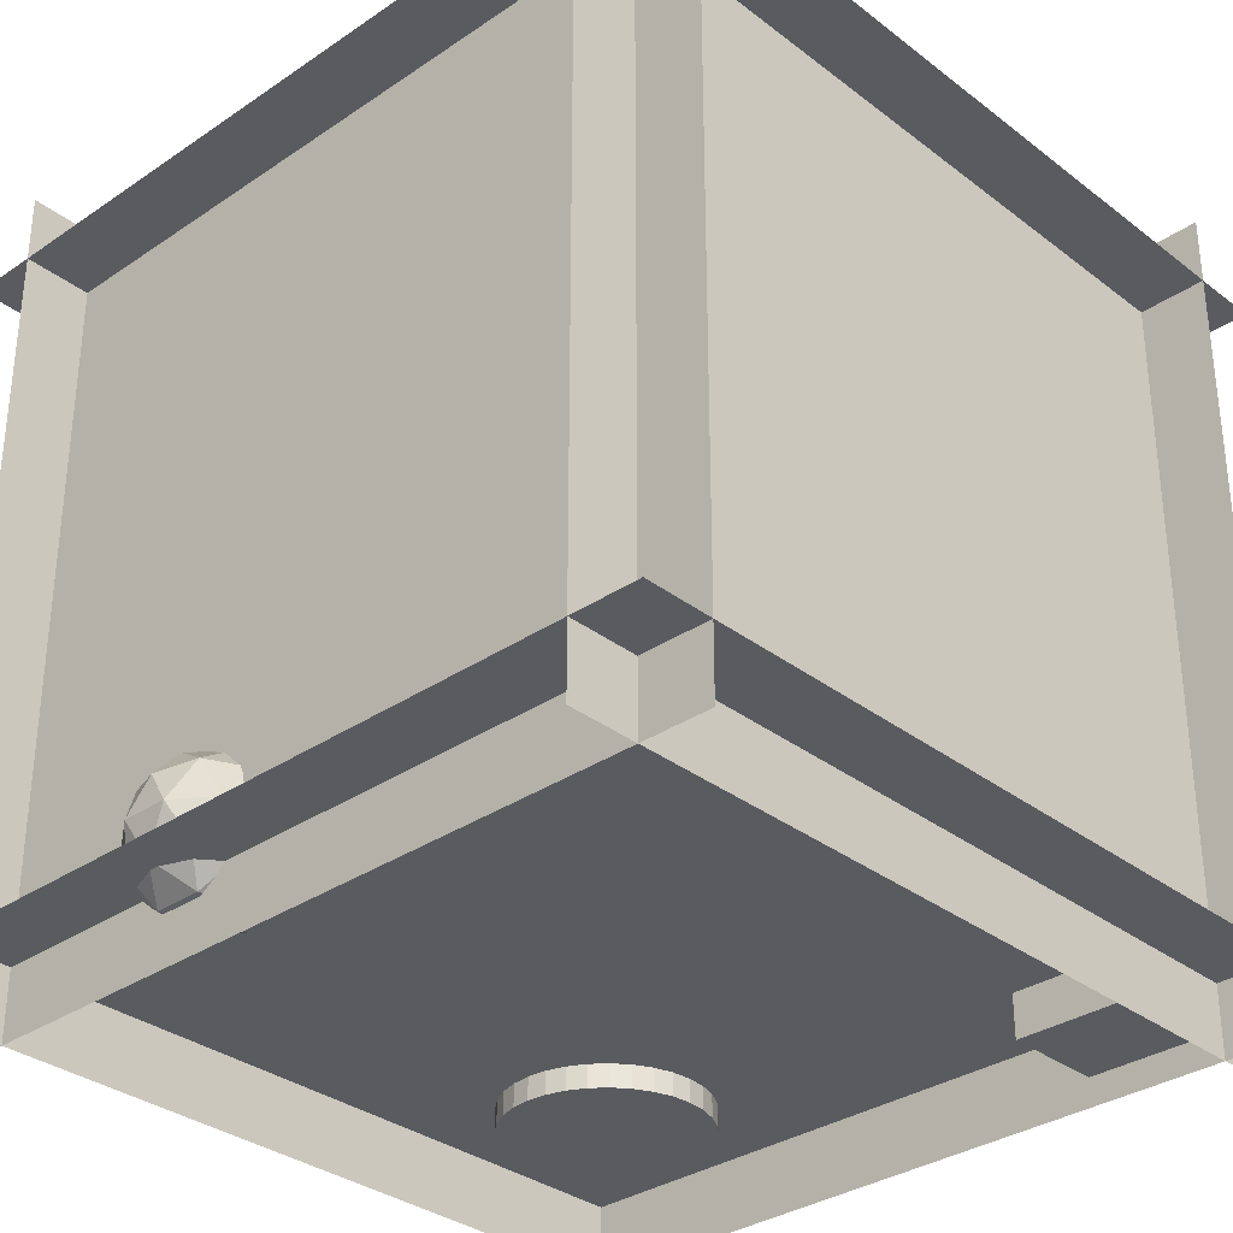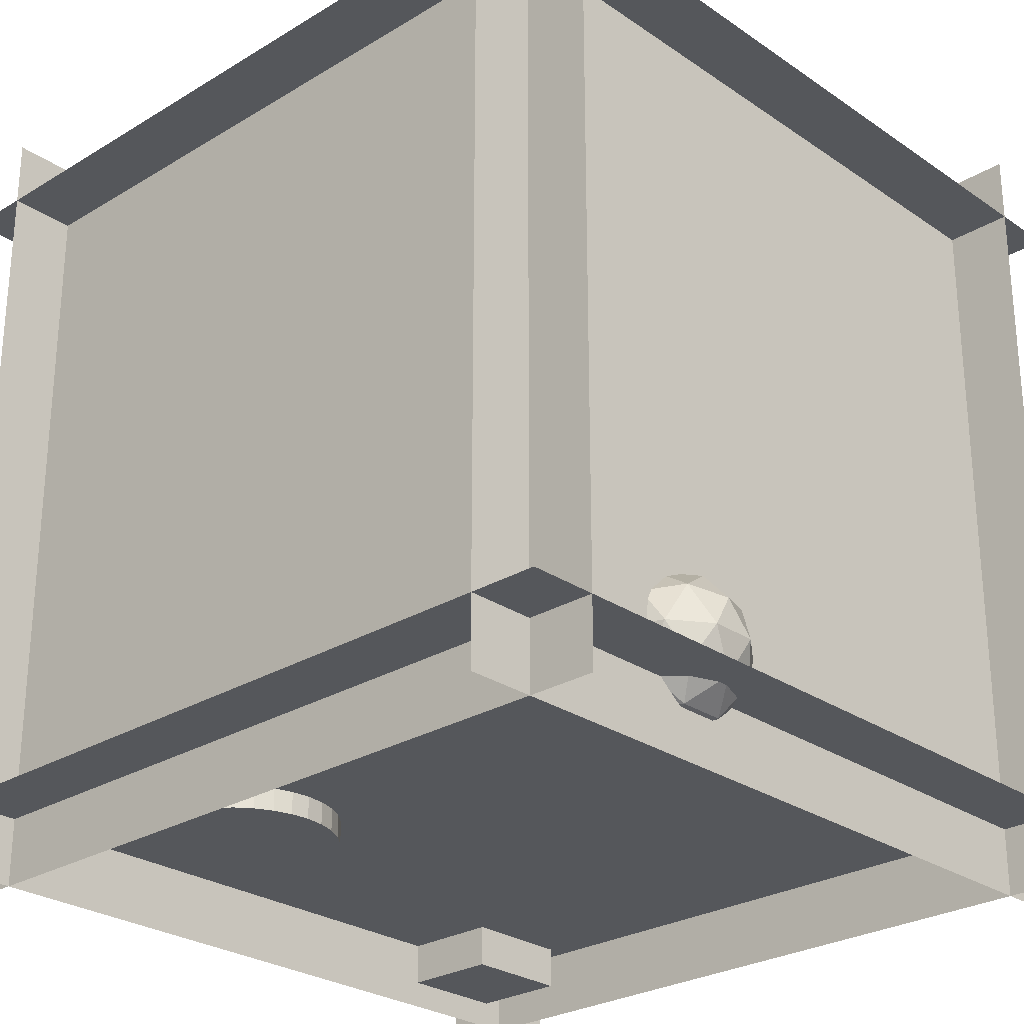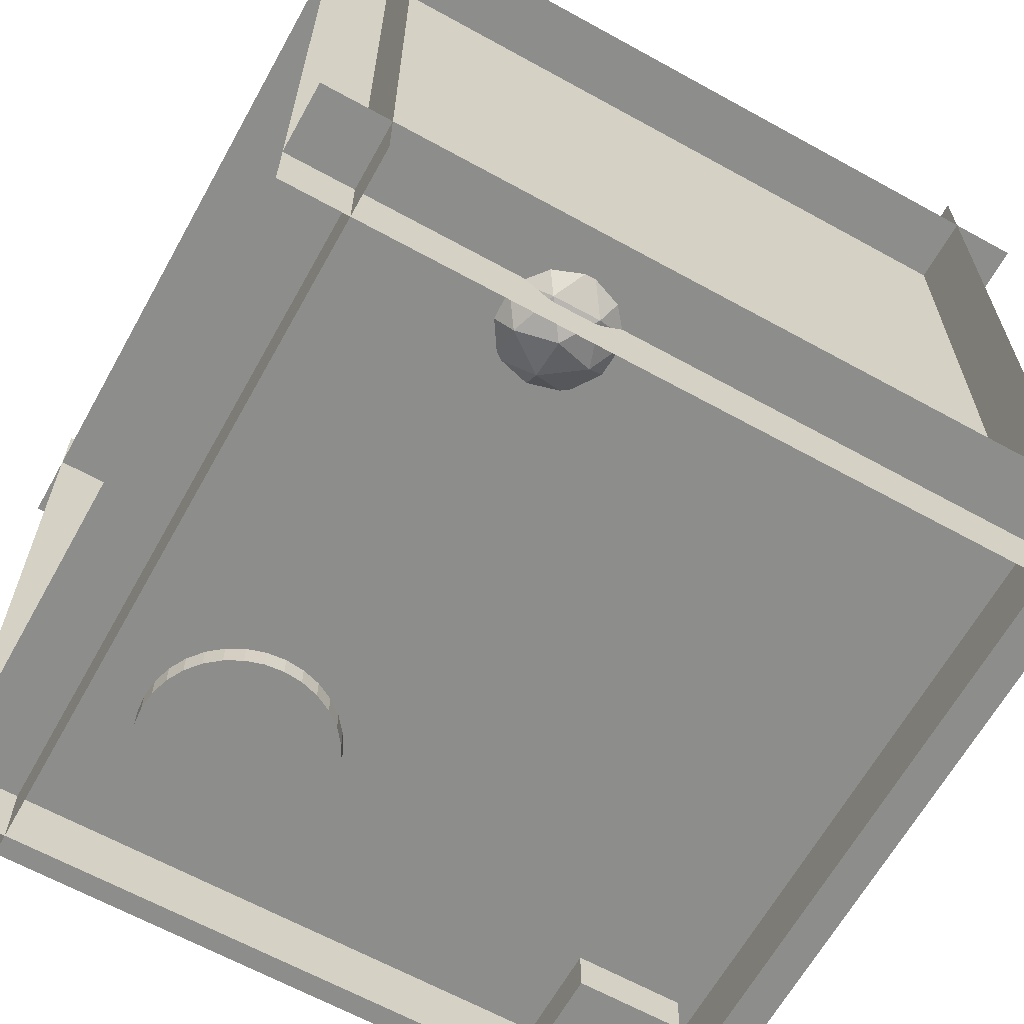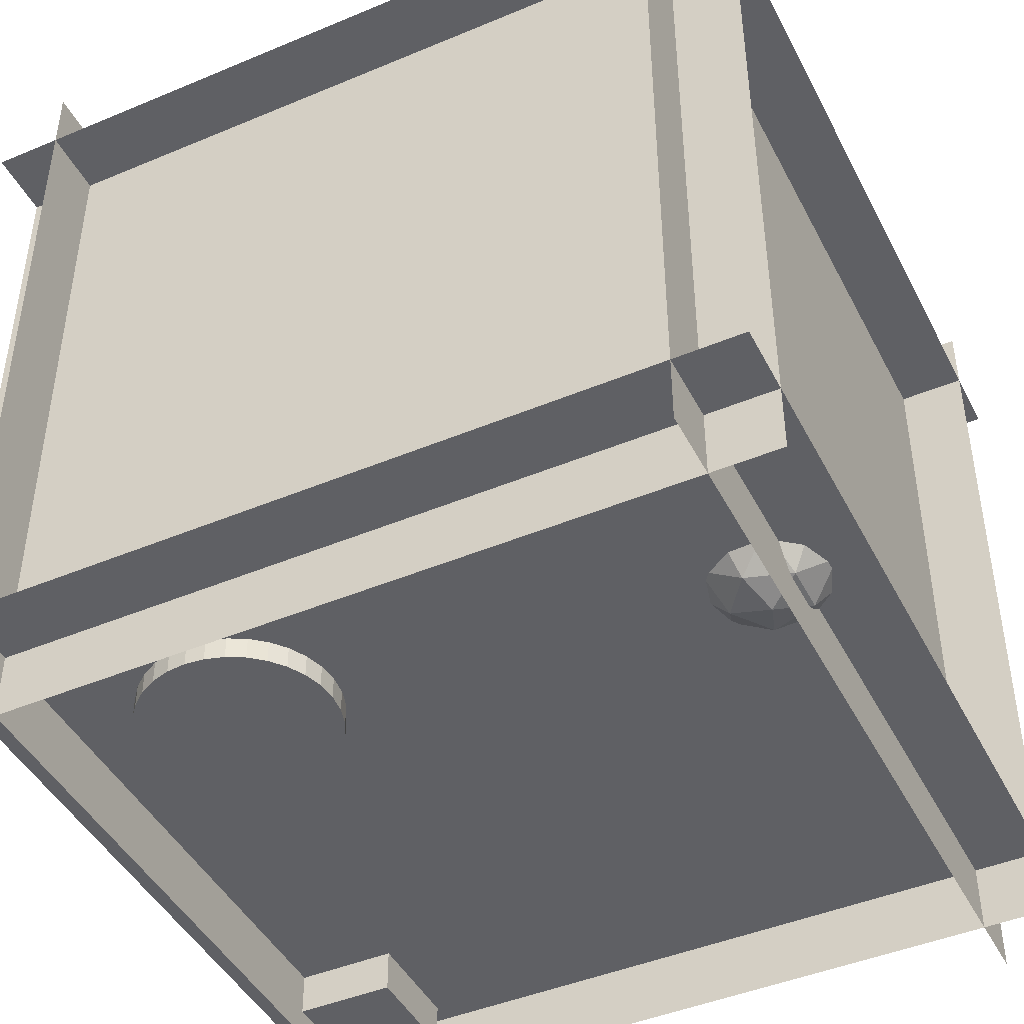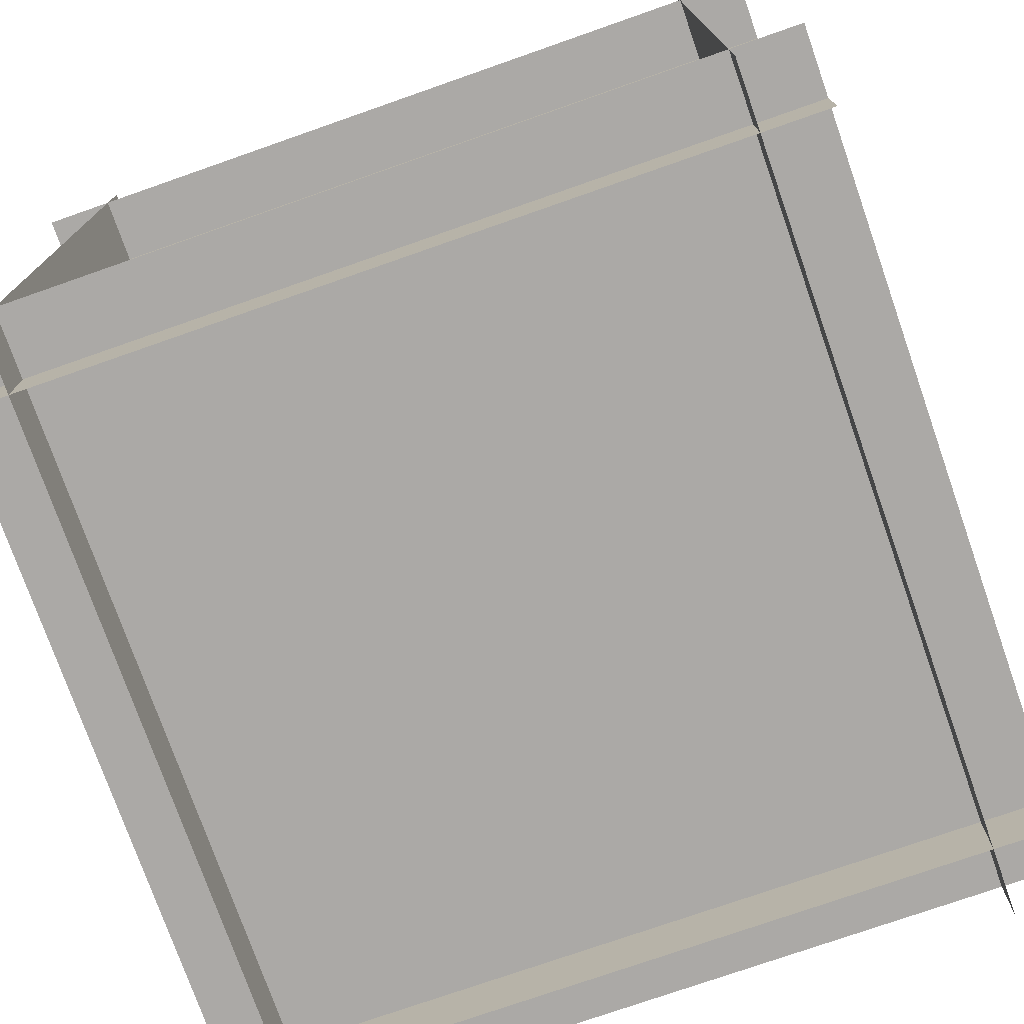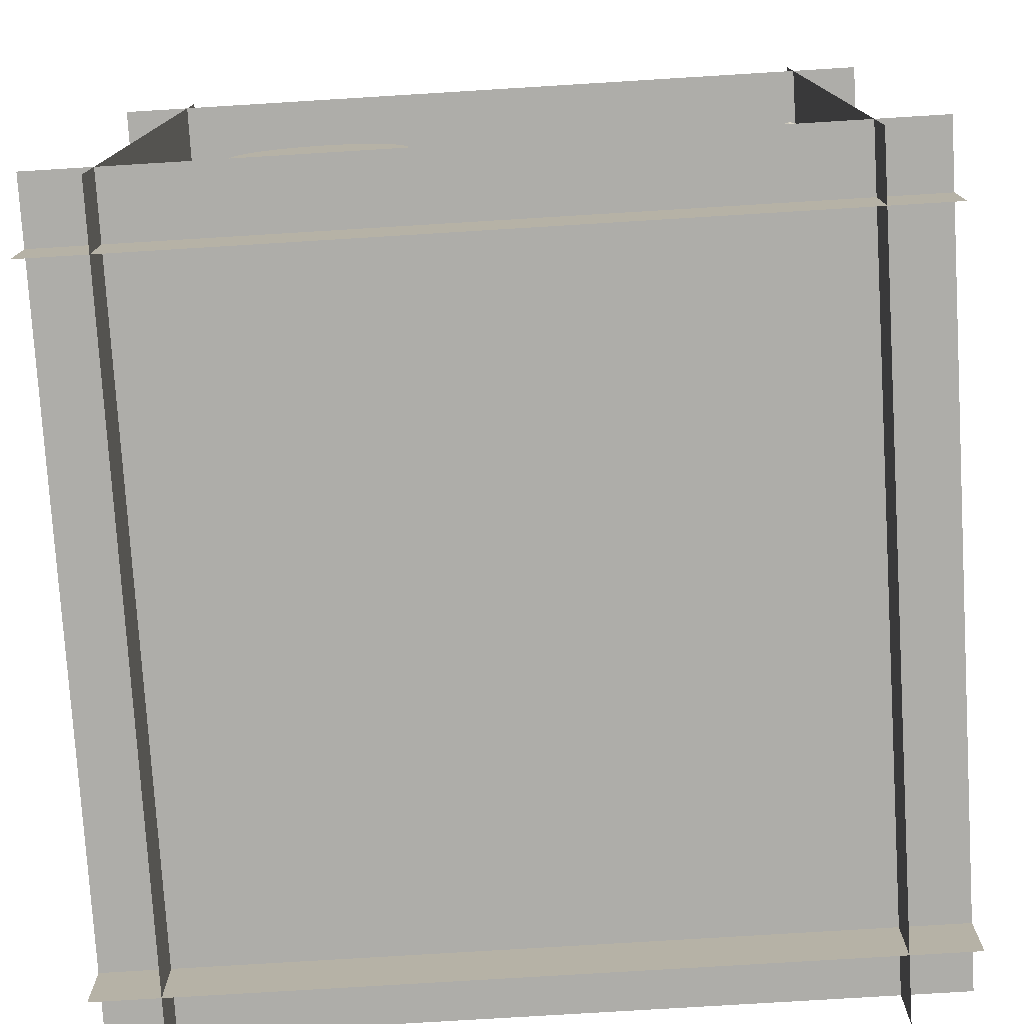
<metadata>
{"format":"obj","ext":"obj","renderer":"f3d","projection":"perspective","resolution":1024,"background":"white","views":[{"elev":-32.7,"azim":133.3,"up":"+Y"},{"elev":-26.9,"azim":43.3,"up":"+Y"},{"elev":-64.4,"azim":60.9,"up":"+Y"},{"elev":-44.8,"azim":26.0,"up":"+Y"},{"elev":-75.6,"azim":-160.7,"up":"+Z"},{"elev":-77.1,"azim":3.5,"up":"+Z"}]}
</metadata>
<code>
o Plane
v -3 -2.5 3
v 3 -2.5 3
v -3 -2.5 -3
v 3 -2.5 -3
f 1 2 4 3
o Plane.001
v -3 -3 -2.5
v 3 -3 -2.5
v -3 3 -2.5
v 3 3 -2.5
f 5 6 8 7
o Plane.002
v 3 -3 2.5
v -3 -3 2.5
v 3 3 2.5
v -3 3 2.5
f 9 10 12 11
o Plane.003
v -3 2.5 -3
v 3 2.5 -3
v -3 2.5 3
v 3 2.5 3
f 13 14 16 15
o Plane.004
v 2.5 3 -3
v 2.5 -3 -3
v 2.5 3 3
v 2.5 -3 3
f 17 18 20 19
o Plane.005
v -2.5 3 3
v -2.5 -3 3
v -2.5 3 -3
v -2.5 -3 -3
f 21 22 24 23
o Cube
v -2.582 -2.804 -1.545
v -2.582 1.501 -1.545
v -2.582 -2.804 -2.347
v -2.582 1.501 -2.347
v -1.78 -2.804 -1.545
v -1.78 1.501 -1.545
v -1.78 -2.804 -2.347
v -1.78 1.501 -2.347
f 25 26 28 27
f 27 28 32 31
f 31 32 30 29
f 29 30 26 25
f 27 31 29 25
f 32 28 26 30
o Cylinder
v -1.362 -2.663 0.658
v -1.362 -1.96 0.658
v -1.223 -2.663 0.6716
v -1.223 -1.96 0.6716
v -1.089 -2.663 0.7121
v -1.089 -1.96 0.7121
v -0.9665 -2.663 0.7779
v -0.9665 -1.96 0.7779
v -0.8587 -2.663 0.8663
v -0.8587 -1.96 0.8663
v -0.7702 -2.663 0.9741
v -0.7702 -1.96 0.9741
v -0.7045 -2.663 1.097
v -0.7045 -1.96 1.097
v -0.664 -2.663 1.231
v -0.664 -1.96 1.231
v -0.6503 -2.663 1.369
v -0.6503 -1.96 1.369
v -0.664 -2.663 1.508
v -0.664 -1.96 1.508
v -0.7045 -2.663 1.642
v -0.7045 -1.96 1.642
v -0.7702 -2.663 1.765
v -0.7702 -1.96 1.765
v -0.8587 -2.663 1.872
v -0.8587 -1.96 1.872
v -0.9665 -2.663 1.961
v -0.9665 -1.96 1.961
v -1.089 -2.663 2.027
v -1.089 -1.96 2.027
v -1.223 -2.663 2.067
v -1.223 -1.96 2.067
v -1.362 -2.663 2.081
v -1.362 -1.96 2.081
v -1.501 -2.663 2.067
v -1.501 -1.96 2.067
v -1.634 -2.663 2.027
v -1.634 -1.96 2.027
v -1.757 -2.663 1.961
v -1.757 -1.96 1.961
v -1.865 -2.663 1.872
v -1.865 -1.96 1.872
v -1.953 -2.663 1.765
v -1.953 -1.96 1.765
v -2.019 -2.663 1.642
v -2.019 -1.96 1.642
v -2.059 -2.663 1.508
v -2.059 -1.96 1.508
v -2.073 -2.663 1.369
v -2.073 -1.96 1.369
v -2.059 -2.663 1.231
v -2.059 -1.96 1.231
v -2.019 -2.663 1.097
v -2.019 -1.96 1.097
v -1.953 -2.663 0.9741
v -1.953 -1.96 0.9741
v -1.865 -2.663 0.8663
v -1.865 -1.96 0.8663
v -1.757 -2.663 0.7779
v -1.757 -1.96 0.7779
v -1.634 -2.663 0.7121
v -1.634 -1.96 0.7121
v -1.501 -2.663 0.6716
v -1.501 -1.96 0.6716
f 33 34 36 35
f 35 36 38 37
f 37 38 40 39
f 39 40 42 41
f 41 42 44 43
f 43 44 46 45
f 45 46 48 47
f 47 48 50 49
f 49 50 52 51
f 51 52 54 53
f 53 54 56 55
f 55 56 58 57
f 57 58 60 59
f 59 60 62 61
f 61 62 64 63
f 63 64 66 65
f 65 66 68 67
f 67 68 70 69
f 69 70 72 71
f 71 72 74 73
f 73 74 76 75
f 75 76 78 77
f 77 78 80 79
f 79 80 82 81
f 81 82 84 83
f 83 84 86 85
f 85 86 88 87
f 87 88 90 89
f 89 90 92 91
f 91 92 94 93
f 36 34 96 94 92 90 88 86 84 82 80 78 76 74 72 70 68 66 64 62 60 58 56 54 52 50 48 46 44 42 40 38
f 93 94 96 95
f 95 96 34 33
f 33 35 37 39 41 43 45 47 49 51 53 55 57 59 61 63 65 67 69 71 73 75 77 79 81 83 85 87 89 91 93 95
o Icosphere
v 2.3 -2.719 0.9462
v 2.694 -2.418 1.232
v 2.149 -2.418 1.409
v 1.813 -2.418 0.9462
v 2.149 -2.418 0.483
v 2.694 -2.418 0.6599
v 2.45 -1.931 1.409
v 1.906 -1.931 1.232
v 1.906 -1.931 0.6599
v 2.45 -1.931 0.483
v 2.787 -1.931 0.9462
v 2.3 -1.63 0.9462
v 2.211 -2.638 1.218
v 2.531 -2.638 1.114
v 2.443 -2.461 1.387
v 2.763 -2.461 0.9462
v 2.531 -2.638 0.7779
v 2.013 -2.638 0.9462
v 1.925 -2.461 1.218
v 2.211 -2.638 0.6739
v 1.925 -2.461 0.6739
v 2.443 -2.461 0.5056
v 2.818 -2.174 1.114
v 2.818 -2.174 0.7779
v 2.3 -2.174 1.491
v 2.62 -2.174 1.387
v 1.782 -2.174 1.114
v 1.98 -2.174 1.387
v 1.98 -2.174 0.5056
v 1.782 -2.174 0.7779
v 2.62 -2.174 0.5056
v 2.3 -2.174 0.4016
v 2.675 -1.888 1.218
v 2.157 -1.888 1.387
v 1.837 -1.888 0.9462
v 2.157 -1.888 0.5056
v 2.675 -1.888 0.6739
v 2.388 -1.711 1.218
v 2.586 -1.711 0.9462
v 2.068 -1.711 1.114
v 2.068 -1.711 0.7779
v 2.388 -1.711 0.6739
f 97 110 109
f 98 110 112
f 97 109 114
f 97 114 116
f 97 116 113
f 98 112 119
f 99 111 121
f 100 115 123
f 101 117 125
f 102 118 127
f 98 119 122
f 99 121 124
f 100 123 126
f 101 125 128
f 102 127 120
f 103 129 134
f 104 130 136
f 105 131 137
f 106 132 138
f 107 133 135
f 135 138 108
f 135 133 138
f 133 106 138
f 138 137 108
f 138 132 137
f 132 105 137
f 137 136 108
f 137 131 136
f 131 104 136
f 136 134 108
f 136 130 134
f 130 103 134
f 134 135 108
f 134 129 135
f 129 107 135
f 120 133 107
f 120 127 133
f 127 106 133
f 128 132 106
f 128 125 132
f 125 105 132
f 126 131 105
f 126 123 131
f 123 104 131
f 124 130 104
f 124 121 130
f 121 103 130
f 122 129 103
f 122 119 129
f 119 107 129
f 127 128 106
f 127 118 128
f 118 101 128
f 125 126 105
f 125 117 126
f 117 100 126
f 123 124 104
f 123 115 124
f 115 99 124
f 121 122 103
f 121 111 122
f 111 98 122
f 119 120 107
f 119 112 120
f 112 102 120
f 113 118 102
f 113 116 118
f 116 101 118
f 116 117 101
f 116 114 117
f 114 100 117
f 114 115 100
f 114 109 115
f 109 99 115
f 112 113 102
f 112 110 113
f 110 97 113
f 109 111 99
f 109 110 111
f 110 98 111
o Cube.001
v 0.7193 -1.559 1.718
v 0.5014 -1.079 1.861
v 0.5545 -1.48 1.204
v 0.3366 -1.001 1.347
v 1.191 -1.31 1.604
v 0.9735 -0.8309 1.747
v 1.027 -1.232 1.09
v 0.8086 -0.7526 1.233
f 139 140 142 141
f 141 142 146 145
f 145 146 144 143
f 143 144 140 139
f 141 145 143 139
f 146 142 140 144

</code>
